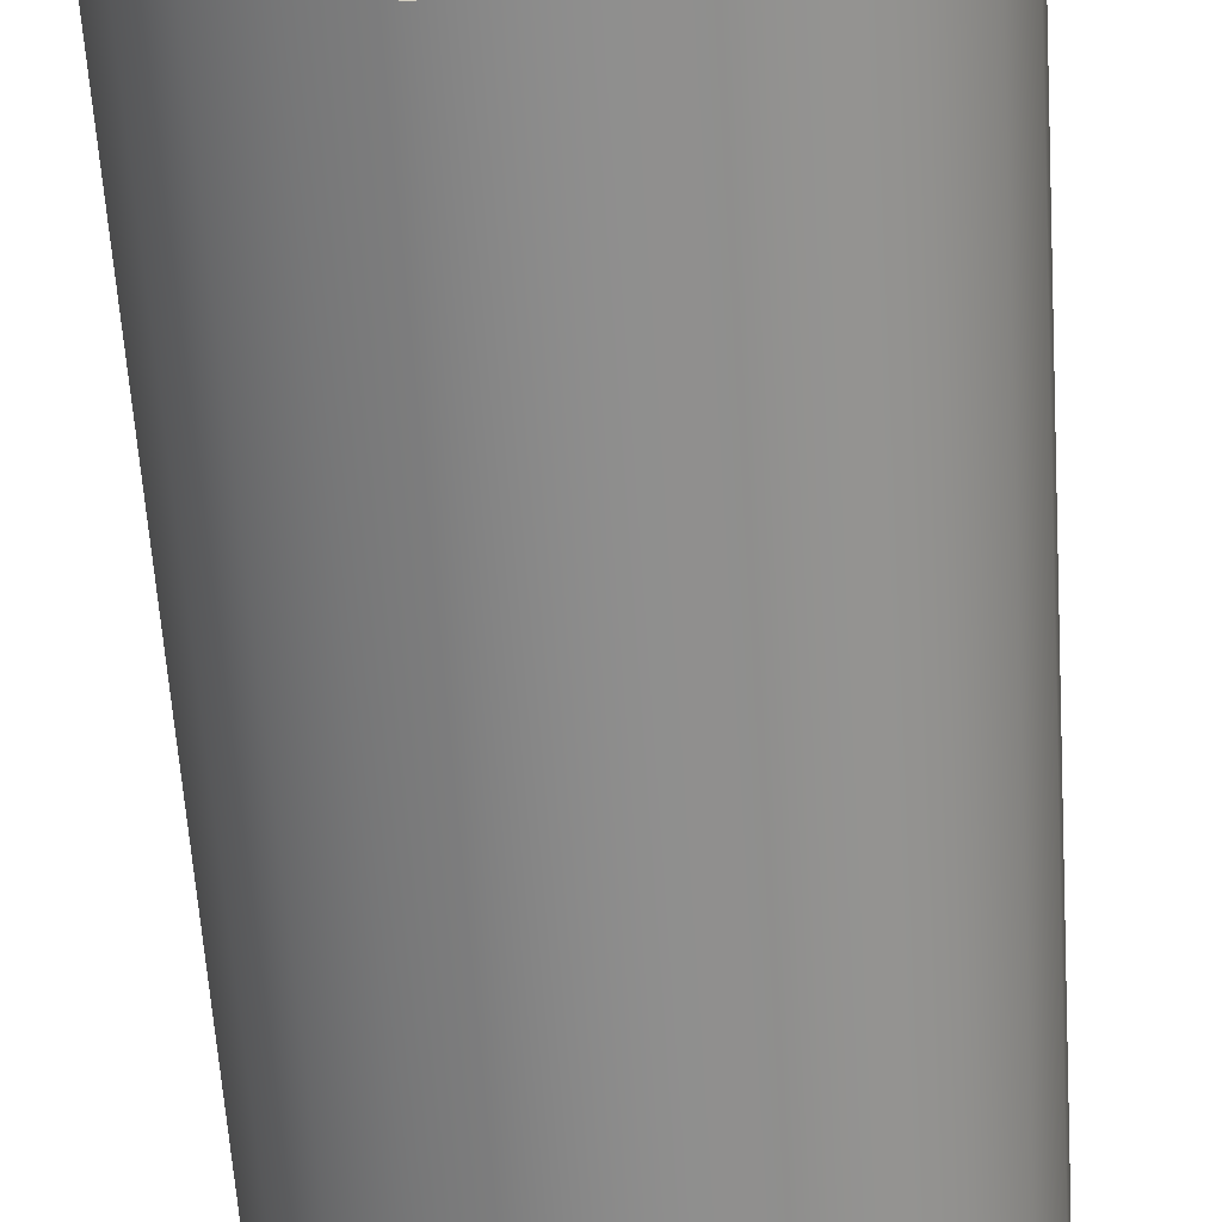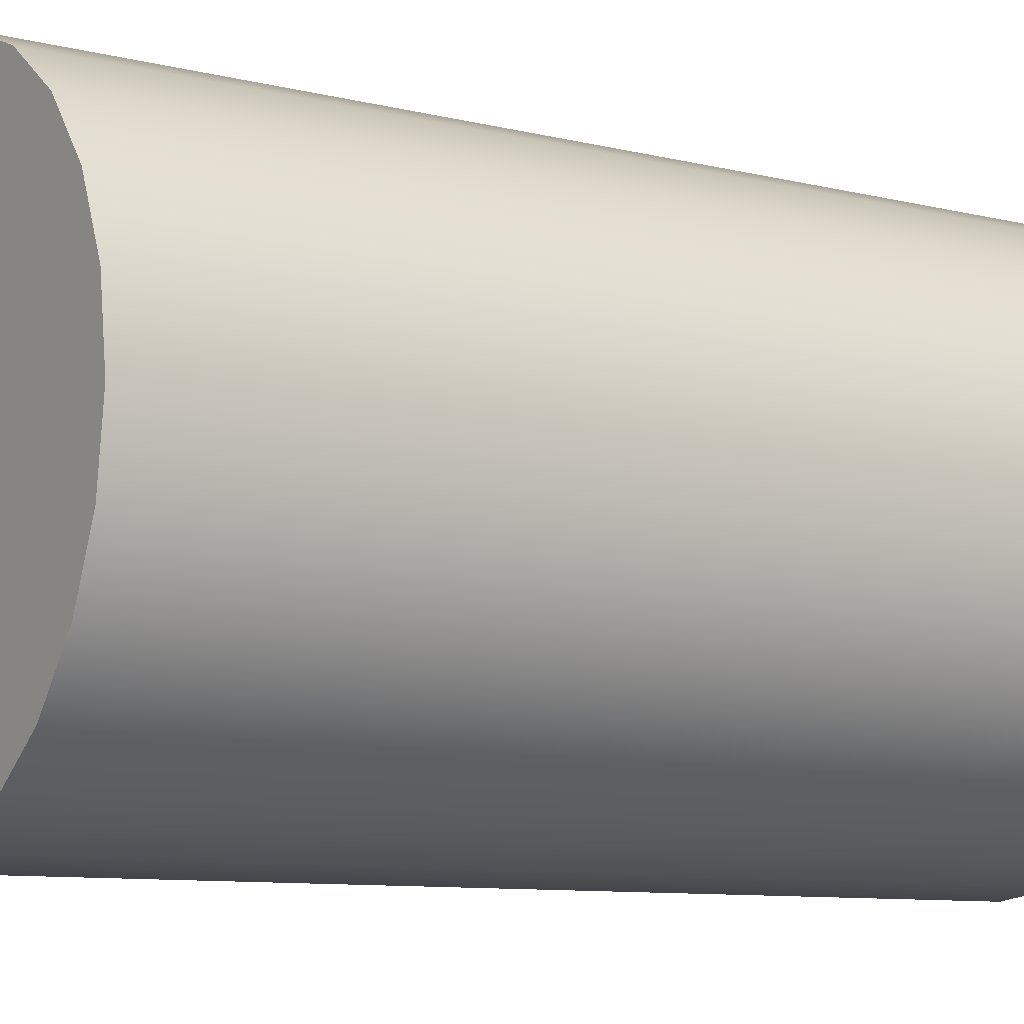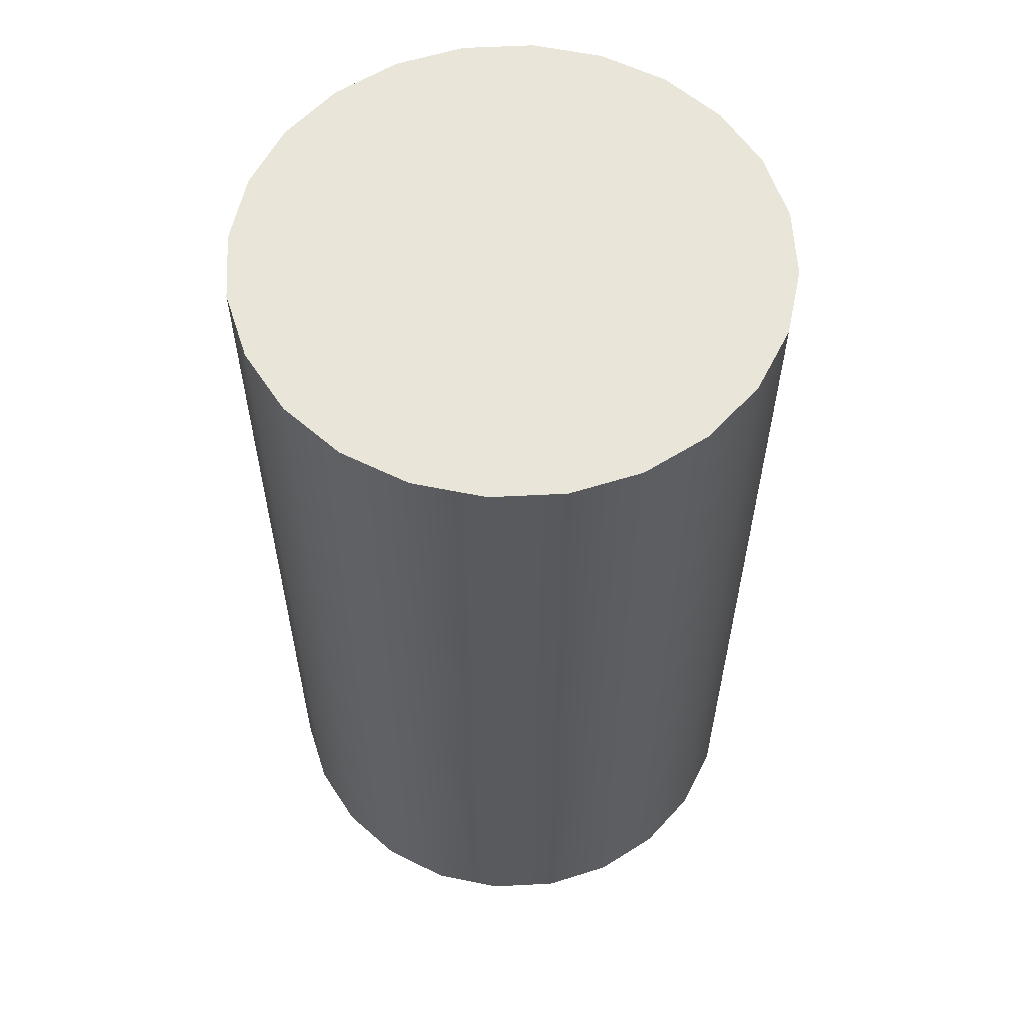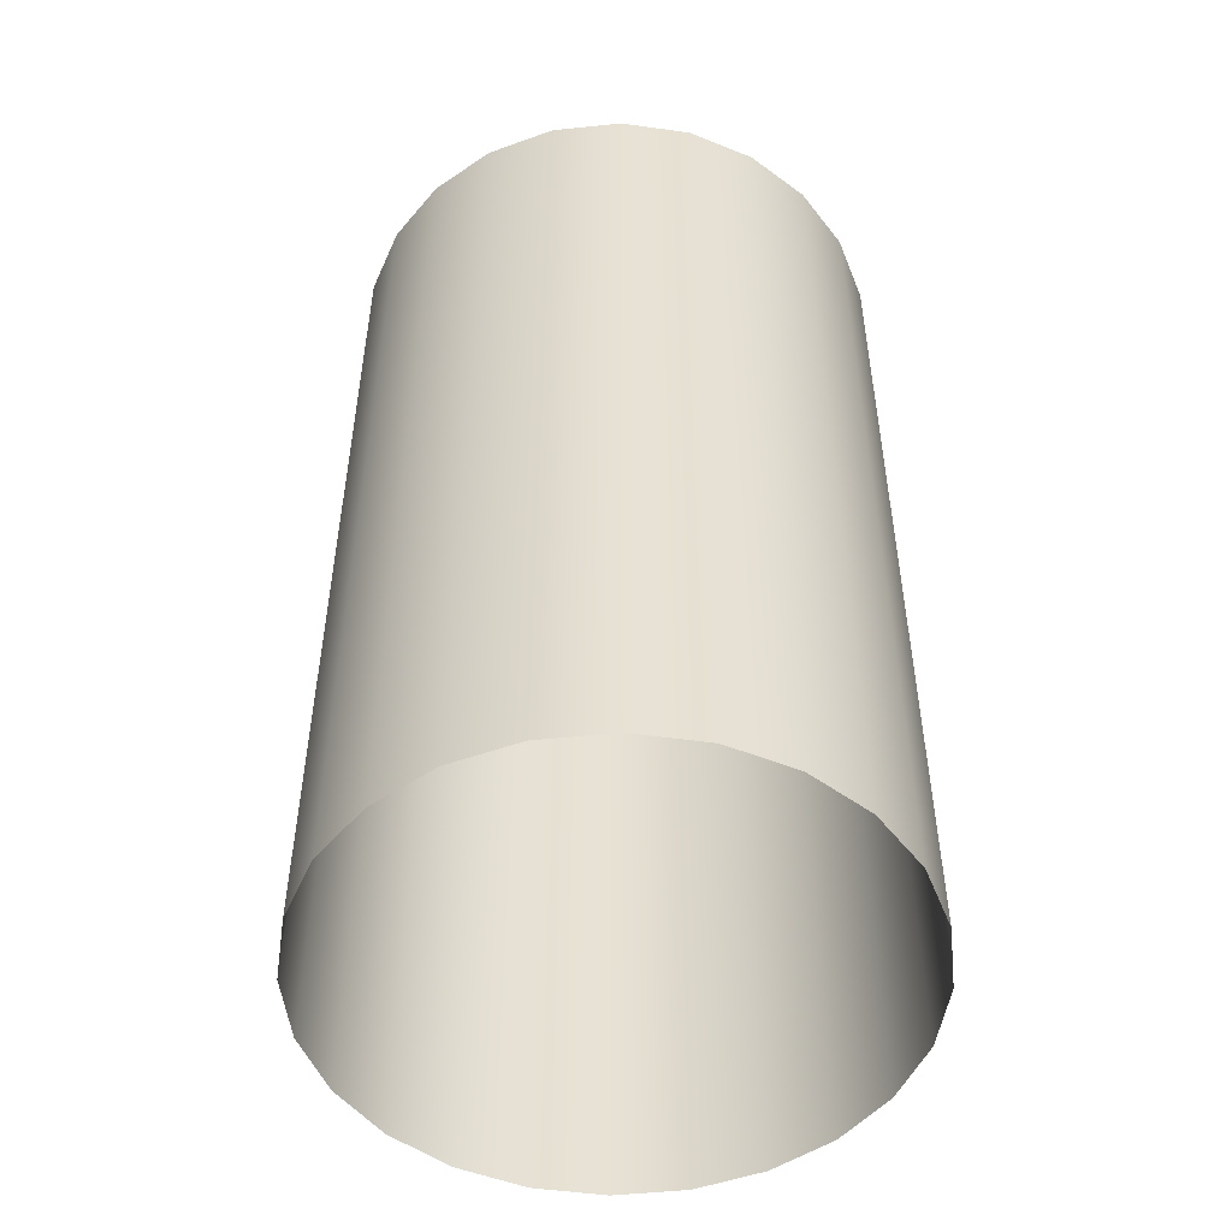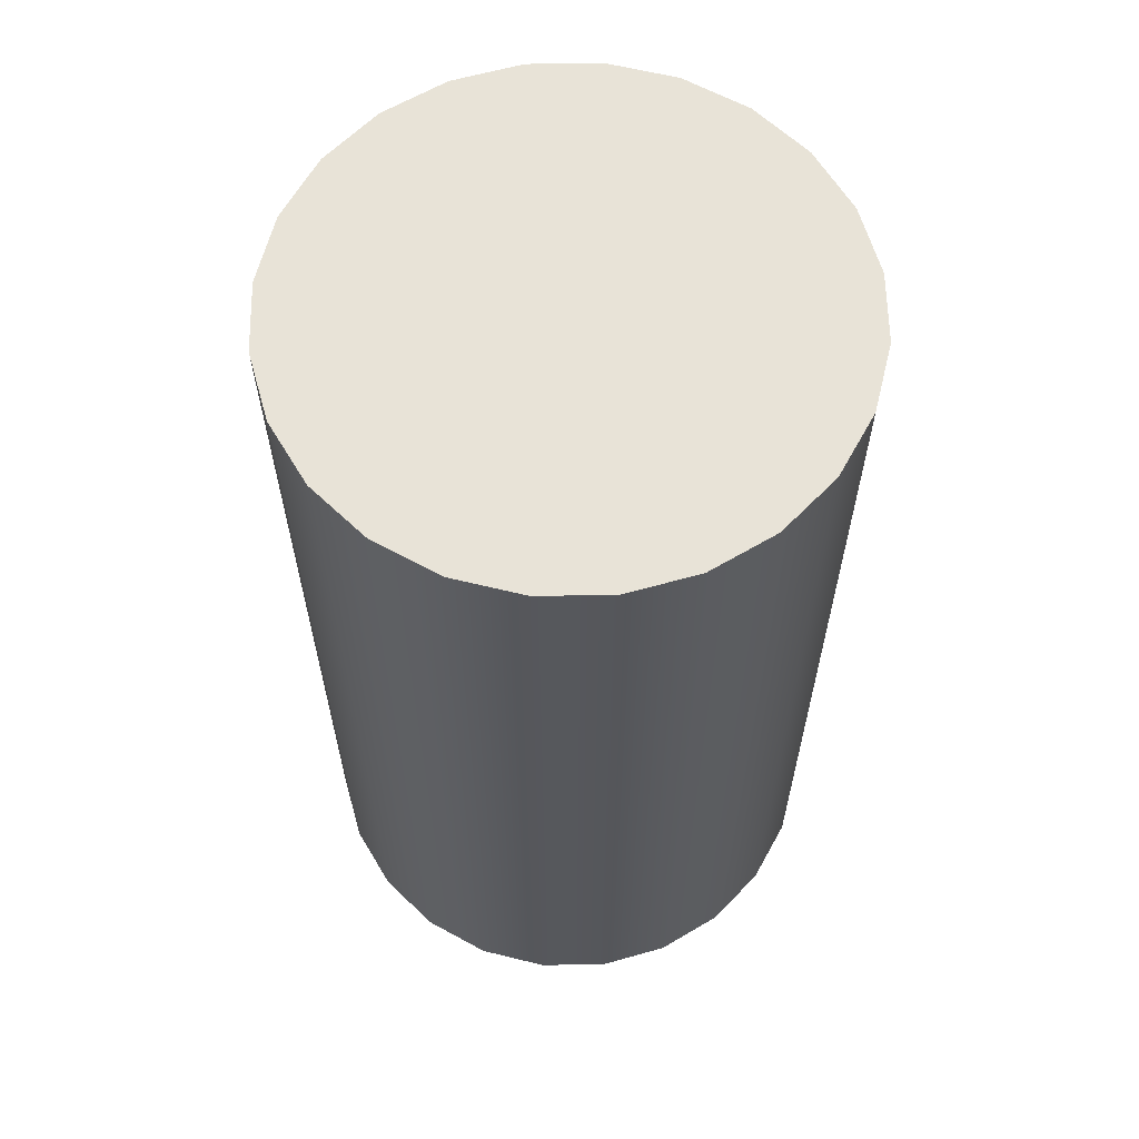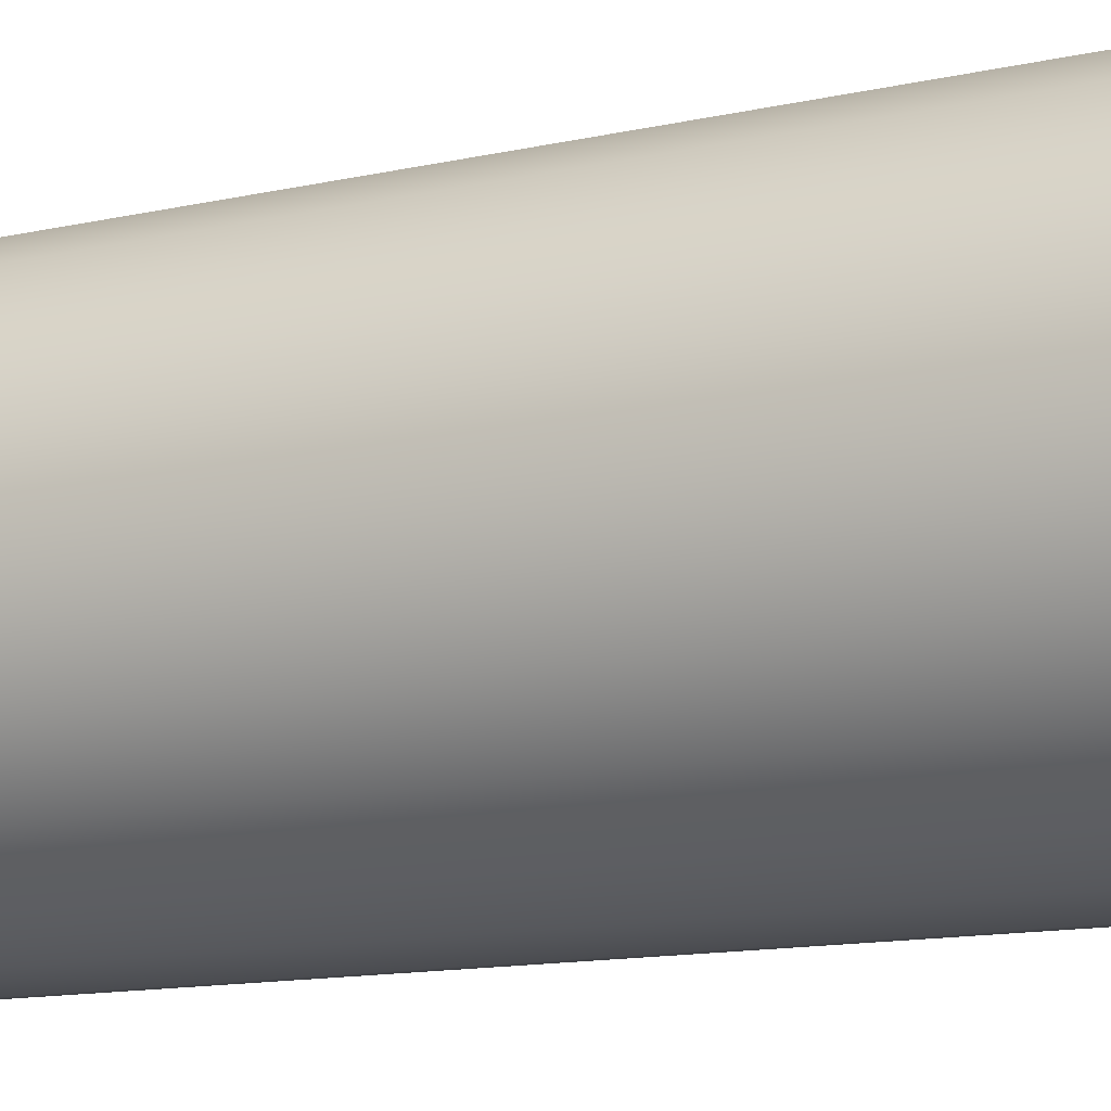
<metadata>
{"format":"obj","ext":"obj","renderer":"f3d","projection":"perspective","resolution":1024,"background":"white","views":[{"elev":-64.3,"azim":3.9,"up":"+Y"},{"elev":-8.9,"azim":55.9,"up":"+Y"},{"elev":58.5,"azim":19.5,"up":"+Z"},{"elev":-50.7,"azim":-151.1,"up":"+Z"},{"elev":62.2,"azim":141.5,"up":"+Z"},{"elev":-14.8,"azim":-65.4,"up":"+Y"}]}
</metadata>
<code>
g grp23
v 185 93.1 -48.85
v 181.8 92.68 -48.85
v 181.8 92.68 -5.899
v 185 93.1 -5.899
v 178.8 91.43 -48.85
v 178.8 91.43 -5.899
v 181.8 92.68 -5.899
v 178.8 91.43 -48.85
v 176.2 89.44 -48.85
v 176.2 89.44 -5.899
v 174.2 86.85 -48.85
v 174.2 86.85 -5.899
v 172.9 83.84 -48.85
v 172.9 83.84 -5.899
v 172.5 80.6 -48.85
v 172.5 80.6 -5.899
v 172.9 77.37 -48.85
v 172.9 77.37 -5.899
v 174.2 74.35 -48.85
v 174.2 74.35 -5.899
v 176.2 71.76 -48.85
v 176.2 71.76 -5.899
v 178.8 69.78 -48.85
v 178.8 69.78 -5.899
v 181.8 68.53 -48.85
v 181.8 68.53 -5.899
v 185 68.1 -48.85
v 185 68.1 -5.899
v 188.2 68.53 -48.85
v 188.2 68.53 -5.899
v 191.2 69.78 -48.85
v 191.2 69.78 -5.899
v 193.8 71.76 -48.85
v 193.8 71.76 -5.899
v 193.8 71.76 -48.85
v 195.8 74.35 -48.85
v 195.8 74.35 -5.899
v 197.1 77.37 -48.85
v 197.1 77.37 -5.899
v 195.8 74.35 -5.899
v 197.5 80.6 -48.85
v 197.5 80.6 -5.899
v 197.1 77.37 -5.899
v 197.5 80.6 -48.85
v 197.1 83.84 -48.85
v 197.1 83.84 -5.899
v 195.8 86.85 -48.85
v 195.8 86.85 -5.899
v 193.8 89.44 -48.85
v 193.8 89.44 -5.899
v 191.2 91.43 -48.85
v 191.2 91.43 -5.899
v 188.2 92.68 -48.85
v 188.2 92.68 -5.899
v 185 93.1 -48.85
v 185 93.1 -5.899
v 185 93.1 -5.899
v 181.8 92.68 -5.899
v 178.8 91.43 -5.899
v 176.2 89.44 -5.899
v 174.2 86.85 -5.899
v 172.9 83.84 -5.899
v 172.5 80.6 -5.899
v 172.9 77.37 -5.899
v 174.2 74.35 -5.899
v 176.2 71.76 -5.899
v 178.8 69.78 -5.899
v 181.8 68.53 -5.899
v 185 68.1 -5.899
v 188.2 68.53 -5.899
v 191.2 69.78 -5.899
v 193.8 71.76 -5.899
v 195.8 74.35 -5.899
v 197.1 77.37 -5.899
v 197.5 80.6 -5.899
v 197.1 83.84 -5.899
v 195.8 86.85 -5.899
v 193.8 89.44 -5.899
v 191.2 91.43 -5.899
v 188.2 92.68 -5.899
f 1 2 3
f 1 3 4
f 2 5 6
f 2 6 7
f 8 9 10
f 8 10 6
f 9 11 12
f 9 12 10
f 11 13 14
f 11 14 12
f 13 15 16
f 13 16 14
f 15 17 18
f 15 18 16
f 17 19 20
f 17 20 18
f 19 21 22
f 19 22 20
f 21 23 24
f 21 24 22
f 23 25 26
f 23 26 24
f 25 27 28
f 25 28 26
f 27 29 30
f 27 30 28
f 29 31 32
f 29 32 30
f 31 33 34
f 31 34 32
f 35 36 37
f 35 37 34
f 36 38 39
f 36 39 40
f 38 41 42
f 38 42 43
f 44 45 46
f 44 46 42
f 45 47 48
f 45 48 46
f 47 49 50
f 47 50 48
f 49 51 52
f 49 52 50
f 51 53 54
f 51 54 52
f 53 55 56
f 53 56 54
f 57 58 59
f 57 59 60
f 57 60 61
f 57 61 62
f 57 62 63
f 57 63 64
f 57 64 65
f 57 65 66
f 57 66 67
f 57 67 68
f 57 68 69
f 57 69 70
f 57 70 71
f 57 71 72
f 57 72 73
f 57 73 74
f 57 74 75
f 57 75 76
f 57 76 77
f 57 77 78
f 57 78 79
f 57 79 80

</code>
